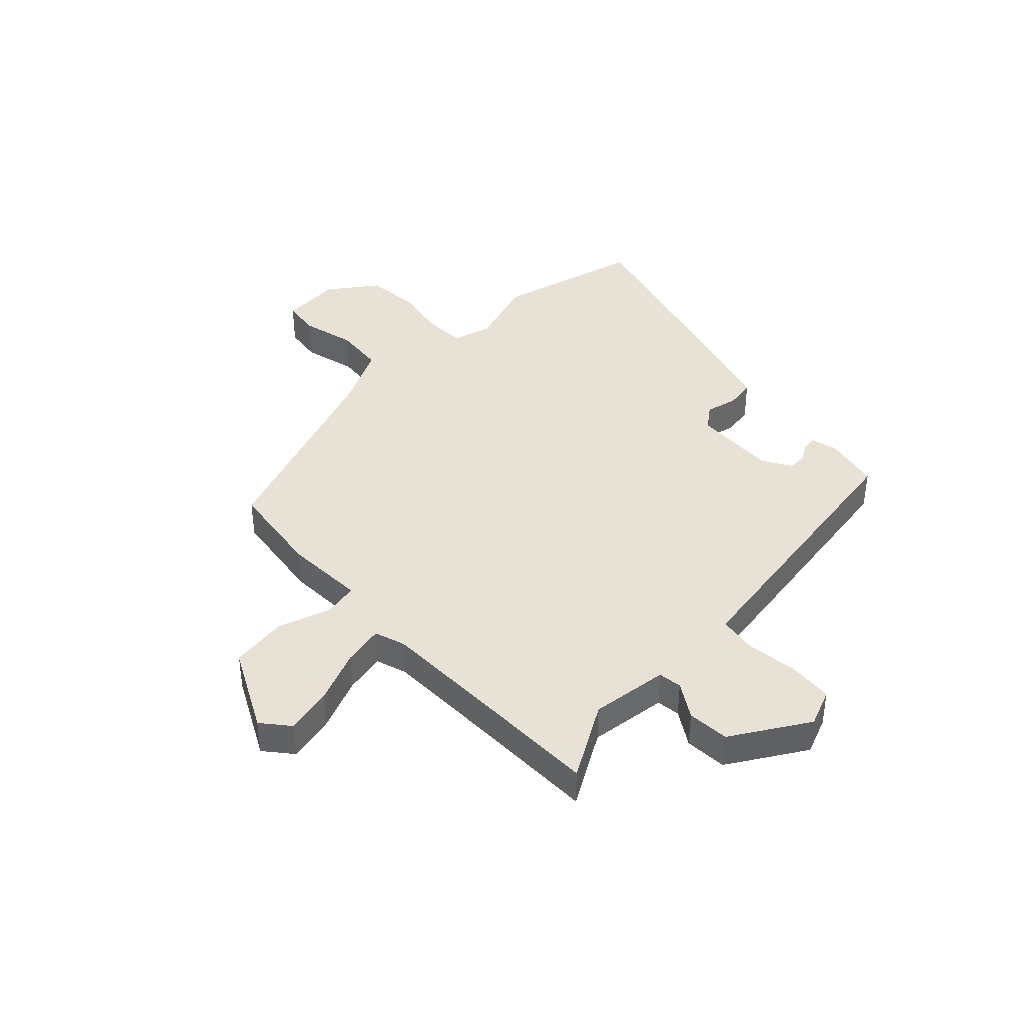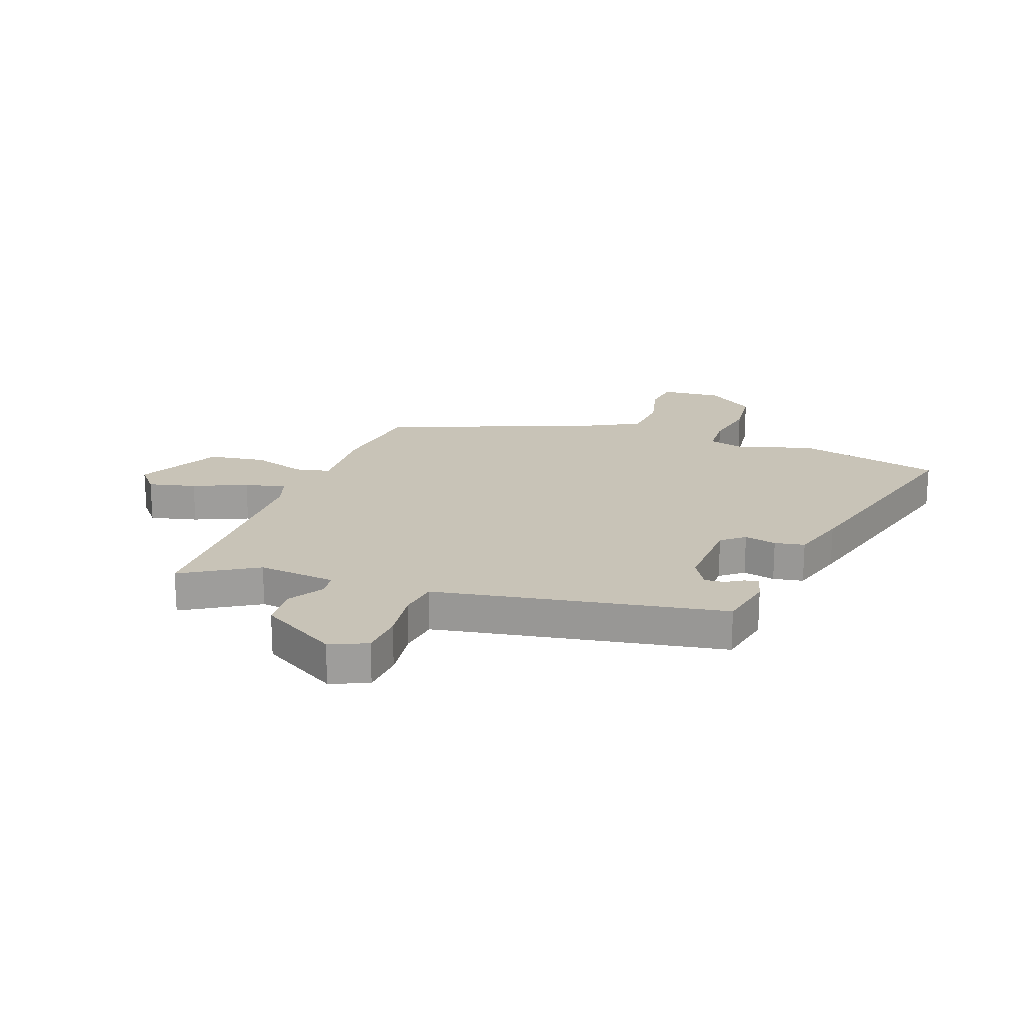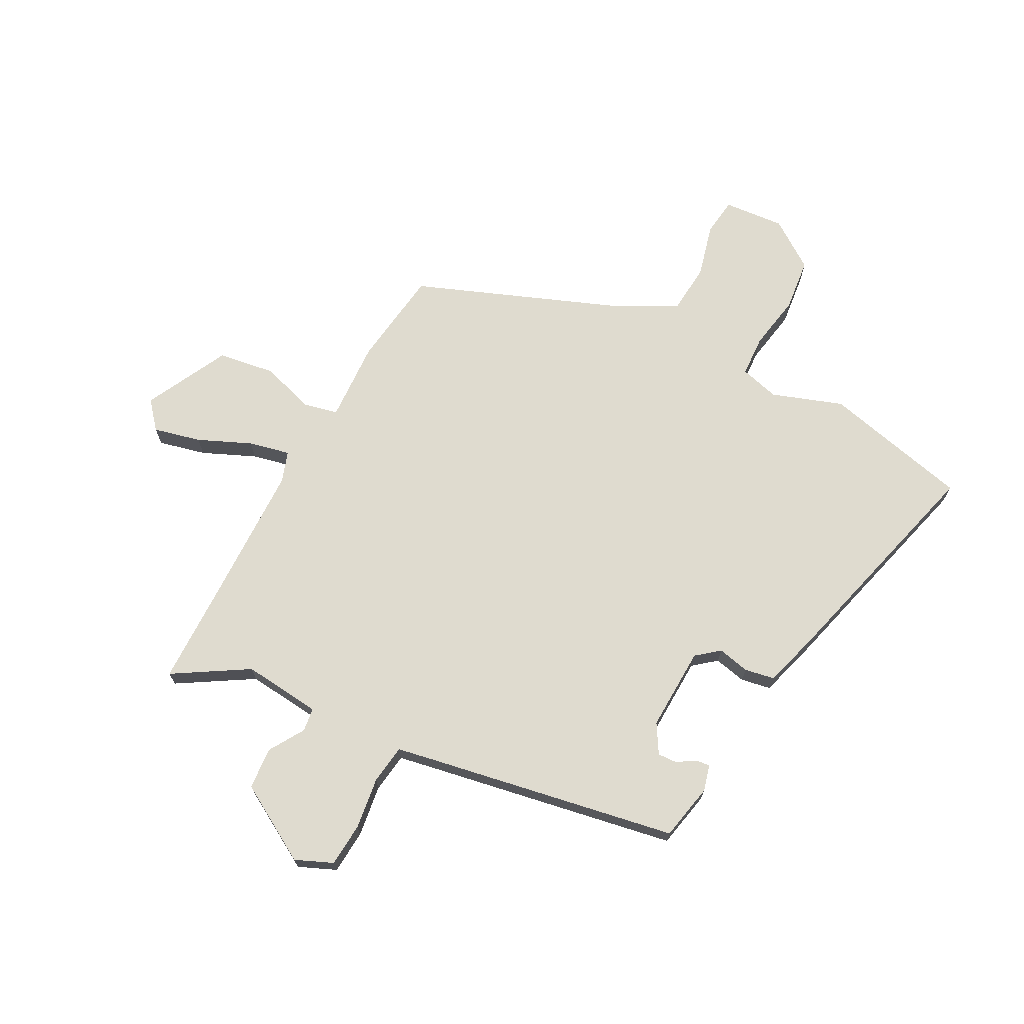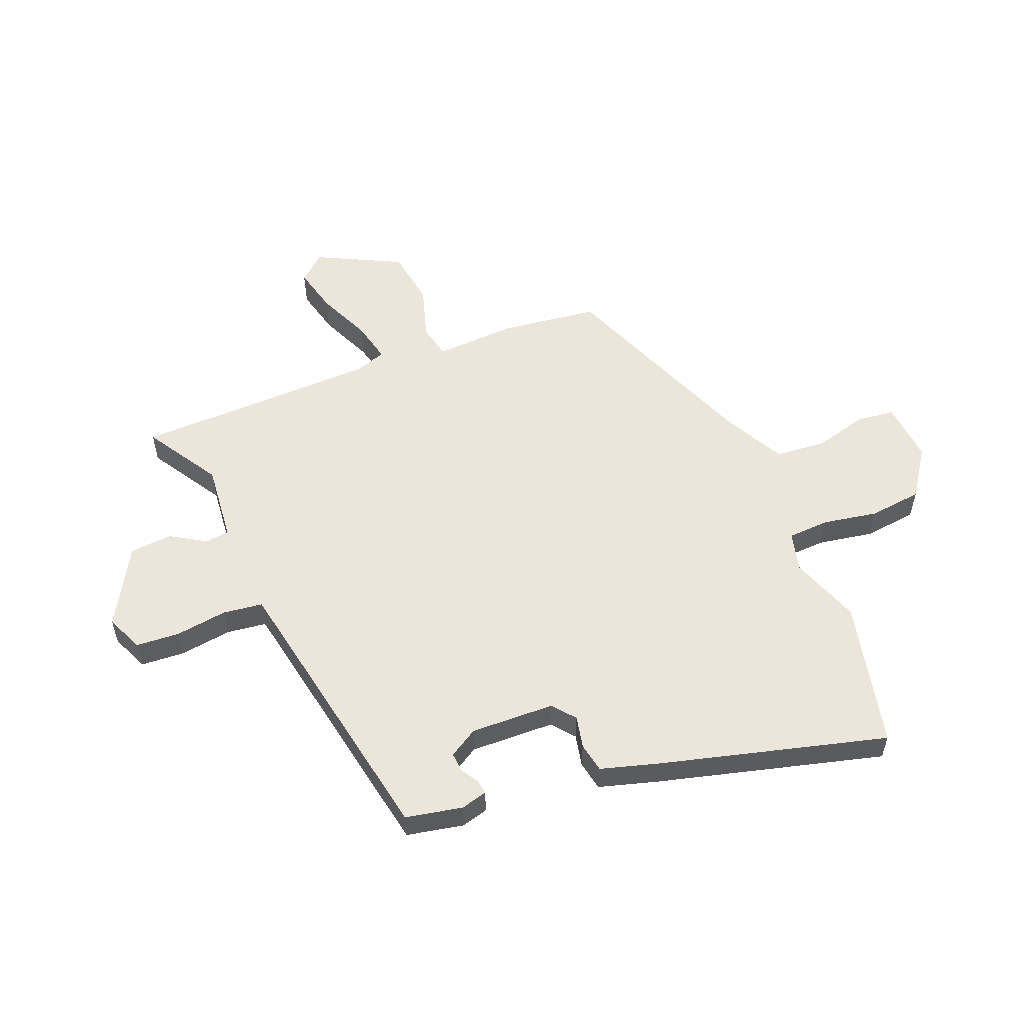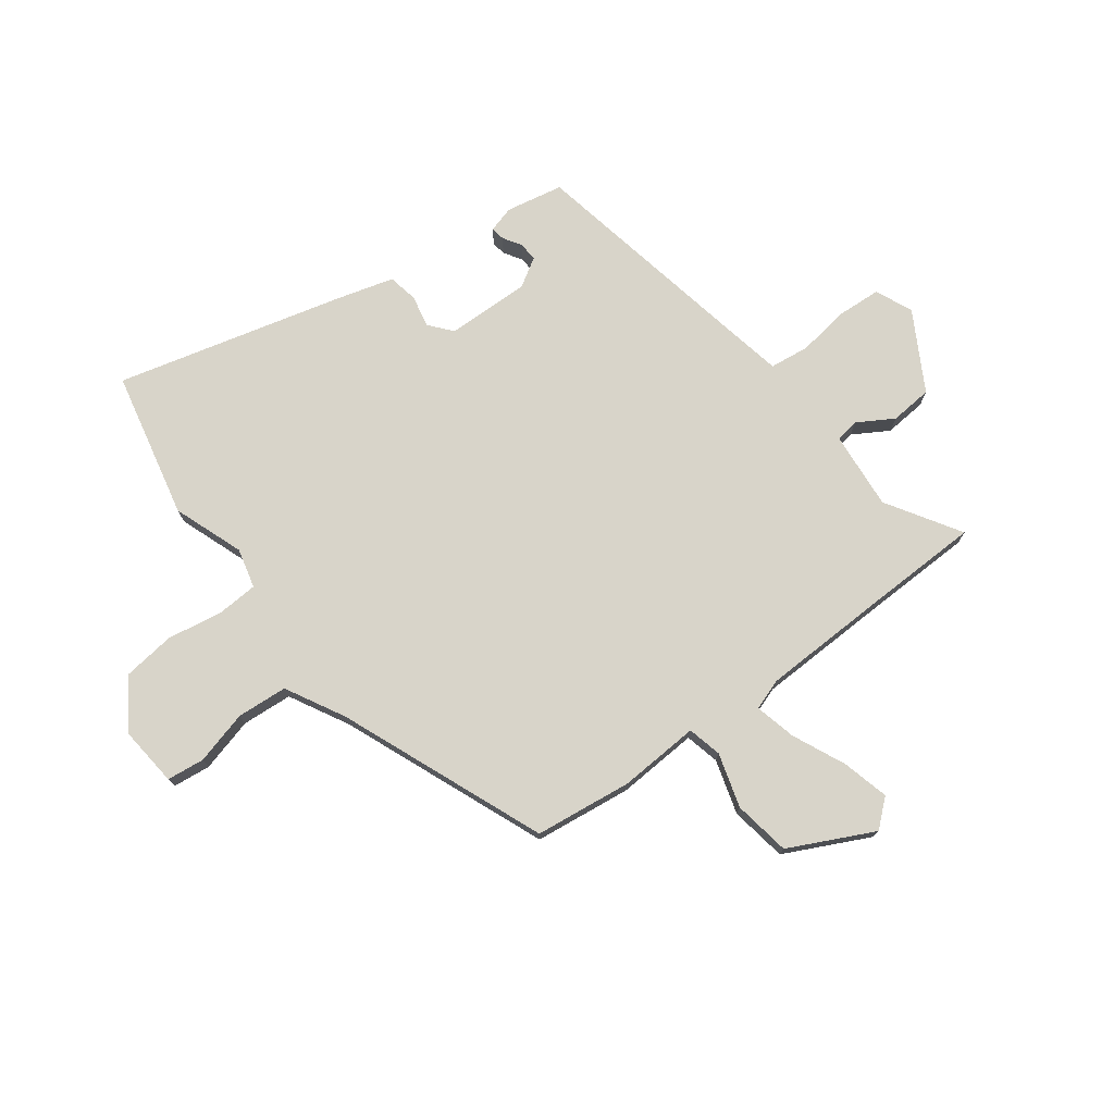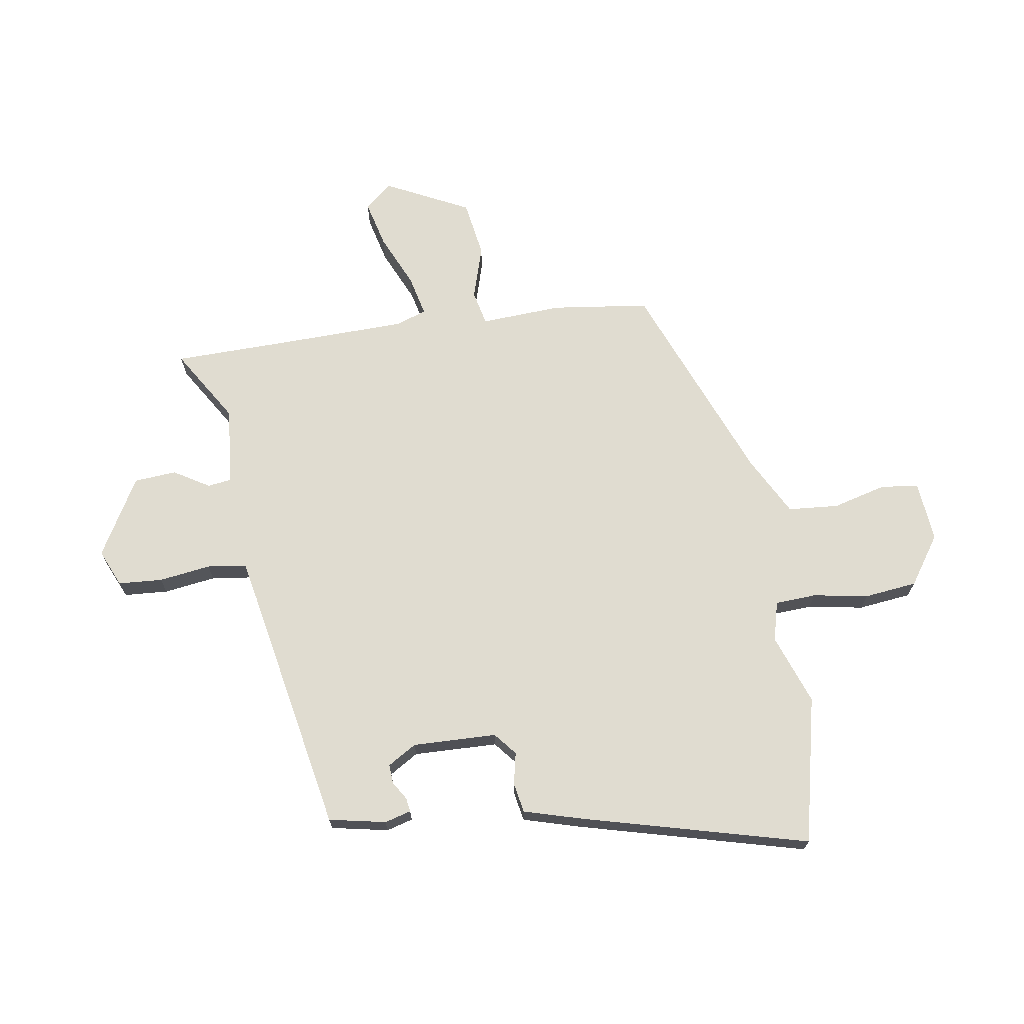
<metadata>
{"format":"obj","ext":"obj","renderer":"f3d","projection":"perspective","resolution":1024,"background":"white","views":[{"elev":40.5,"azim":137.2,"up":"+Y"},{"elev":19.7,"azim":-159.4,"up":"+Y"},{"elev":70.3,"azim":-151.7,"up":"+Y"},{"elev":55.5,"azim":-111.8,"up":"+Y"},{"elev":75.0,"azim":53.0,"up":"+Y"},{"elev":69.5,"azim":-98.8,"up":"+Y"}]}
</metadata>
<code>
v 0.503 0.07 -0.363
v 0.499 0.07 -0.561
v 0.368 0.07 -0.48
v 0.229 0.07 -0.493
v 0.223 0.07 -0.535
v 0.261 0.07 -0.598
v 0.255 0.07 -0.673
v 0.117 0.07 -0.752
v 0.051 0.07 -0.723
v 0.046 0.07 -0.645
v 0.059 0.07 -0.553
v 0.05 0.07 -0.483
v -0.022 0.07 -0.469
v -0.461 0.07 -0.386
v -0.481 0.07 -0.285
v -0.468 0.07 -0.238
v -0.443 0.07 -0.242
v -0.411 0.07 -0.262
v -0.377 0.07 -0.264
v -0.346 0.07 -0.213
v -0.35 0.07 -0.064
v -0.39 0.07 -0.031
v -0.447 0.07 -0.043
v -0.5 0.07 -0.033
v -0.529 0.07 0.068
v -0.634 0.07 0.47
v -0.373 0.07 0.529
v -0.248 0.07 0.484
v -0.178 0.07 0.502
v -0.174 0.07 0.575
v -0.191 0.07 0.673
v -0.18 0.07 0.767
v -0.094 0.07 0.826
v 0.014 0.07 0.816
v 0.022 0.07 0.749
v -0.003 0.07 0.654
v 0.004 0.07 0.564
v 0.109 0.07 0.508
v 0.474 0.07 0.362
v 0.496 0.07 0.189
v 0.488 0.07 0.045
v 0.549 0.07 0.031
v 0.645 0.07 0.06
v 0.746 0.07 0.044
v 0.82 0.07 -0.105
v 0.779 0.07 -0.153
v 0.695 0.07 -0.132
v 0.601 0.07 -0.09
v 0.528 0.07 -0.073
v 0.509 0.07 -0.128
v 0.503 0 -0.363
v 0.499 0 -0.561
v 0.368 0 -0.48
v 0.229 0 -0.493
v 0.223 0 -0.535
v 0.261 0 -0.598
v 0.255 0 -0.673
v 0.117 0 -0.752
v 0.051 0 -0.723
v 0.046 0 -0.645
v 0.059 0 -0.553
v 0.05 0 -0.483
v -0.022 0 -0.469
v -0.461 0 -0.386
v -0.481 0 -0.285
v -0.468 0 -0.238
v -0.443 0 -0.242
v -0.411 0 -0.262
v -0.377 0 -0.264
v -0.346 0 -0.213
v -0.35 0 -0.064
v -0.39 0 -0.031
v -0.447 0 -0.043
v -0.5 0 -0.033
v -0.529 0 0.068
v -0.634 0 0.47
v -0.373 0 0.529
v -0.248 0 0.484
v -0.178 0 0.502
v -0.174 0 0.575
v -0.191 0 0.673
v -0.18 0 0.767
v -0.094 0 0.826
v 0.014 0 0.816
v 0.022 0 0.749
v -0.003 0 0.654
v 0.004 0 0.564
v 0.109 0 0.508
v 0.474 0 0.362
v 0.496 0 0.189
v 0.488 0 0.045
v 0.549 0 0.031
v 0.645 0 0.06
v 0.746 0 0.044
v 0.82 0 -0.105
v 0.779 0 -0.153
v 0.695 0 -0.132
v 0.601 0 -0.09
v 0.528 0 -0.073
v 0.509 0 -0.128
f 45 46 47 48
f 45 48 49
f 42 43 44 45
f 41 42 45 49
f 38 39 40 41
f 37 38 41 49
f 33 34 35 36
f 33 36 37
f 30 31 32 33
f 29 30 33 37
f 25 26 27 28
f 25 28 29
f 22 23 24 25
f 22 25 29 37
f 15 16 17 18
f 13 14 15 18
f 12 13 18 19
f 8 9 10 11
f 8 11 12
f 5 6 7 8
f 4 5 8 12
f 3 4 12 19
f 1 2 3
f 50 1 3 19
f 21 22 37 49
f 20 21 49 50
f 19 20 50
f 98 97 96 95
f 99 98 95
f 95 94 93 92
f 99 95 92 91
f 91 90 89 88
f 99 91 88 87
f 86 85 84 83
f 87 86 83
f 83 82 81 80
f 87 83 80 79
f 78 77 76 75
f 79 78 75
f 75 74 73 72
f 87 79 75 72
f 68 67 66 65
f 68 65 64 63
f 69 68 63 62
f 61 60 59 58
f 62 61 58
f 58 57 56 55
f 62 58 55 54
f 69 62 54 53
f 53 52 51
f 69 53 51 100
f 99 87 72 71
f 100 99 71 70
f 100 70 69
f 1 51 52 2
f 2 52 53 3
f 3 53 54 4
f 4 54 55 5
f 5 55 56 6
f 6 56 57 7
f 7 57 58 8
f 8 58 59 9
f 9 59 60 10
f 10 60 61 11
f 11 61 62 12
f 12 62 63 13
f 13 63 64 14
f 14 64 65 15
f 15 65 66 16
f 16 66 67 17
f 17 67 68 18
f 18 68 69 19
f 19 69 70 20
f 20 70 71 21
f 21 71 72 22
f 22 72 73 23
f 23 73 74 24
f 24 74 75 25
f 25 75 76 26
f 26 76 77 27
f 27 77 78 28
f 28 78 79 29
f 29 79 80 30
f 30 80 81 31
f 31 81 82 32
f 32 82 83 33
f 33 83 84 34
f 34 84 85 35
f 35 85 86 36
f 36 86 87 37
f 37 87 88 38
f 38 88 89 39
f 39 89 90 40
f 40 90 91 41
f 41 91 92 42
f 42 92 93 43
f 43 93 94 44
f 44 94 95 45
f 45 95 96 46
f 46 96 97 47
f 47 97 98 48
f 48 98 99 49
f 49 99 100 50
f 50 100 51 1

</code>
